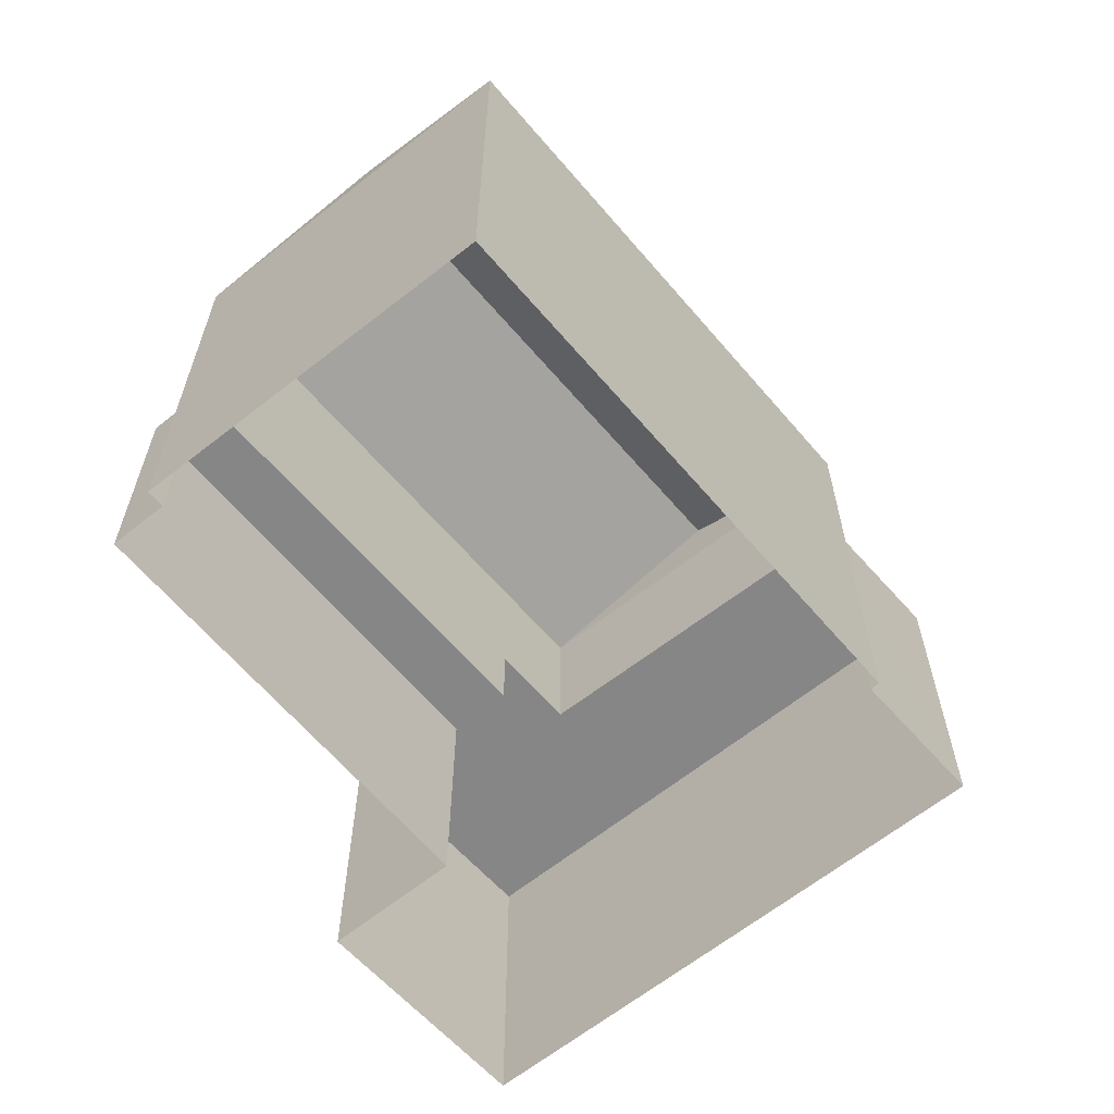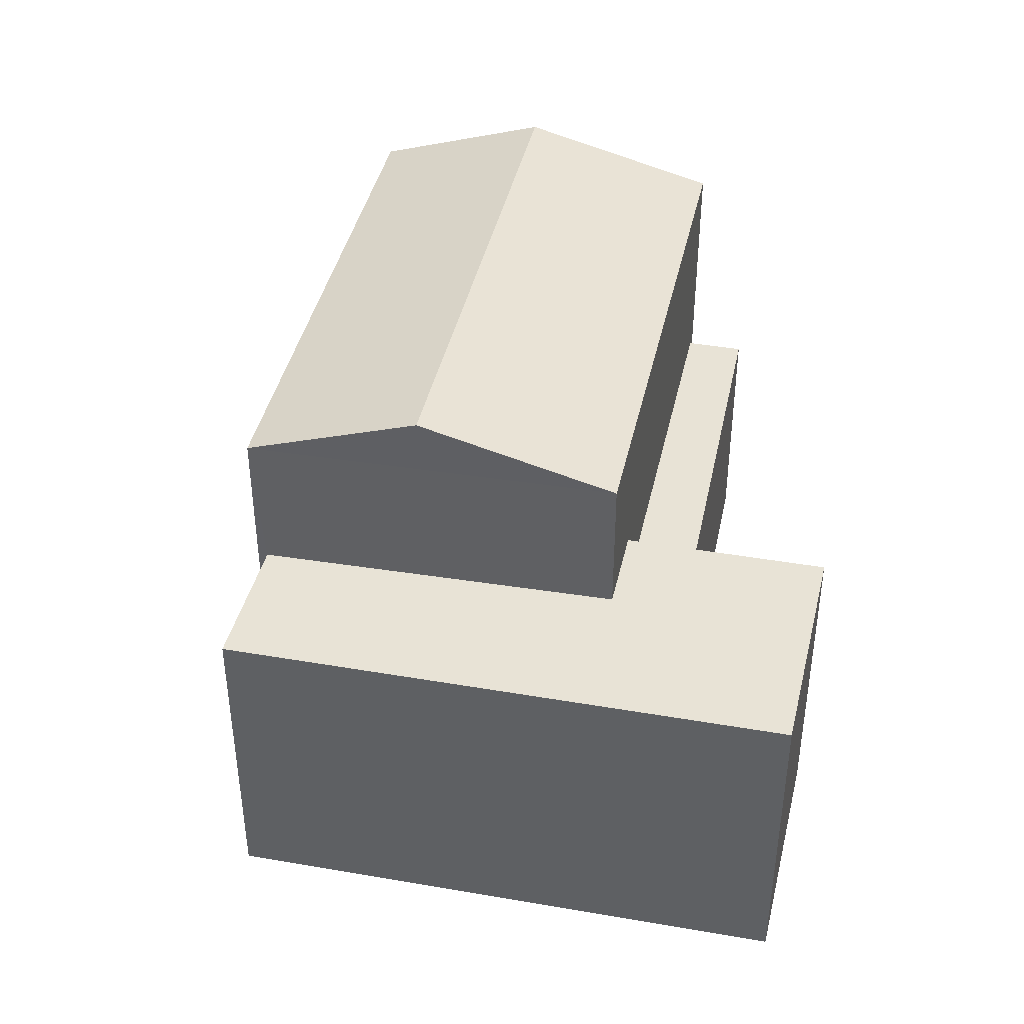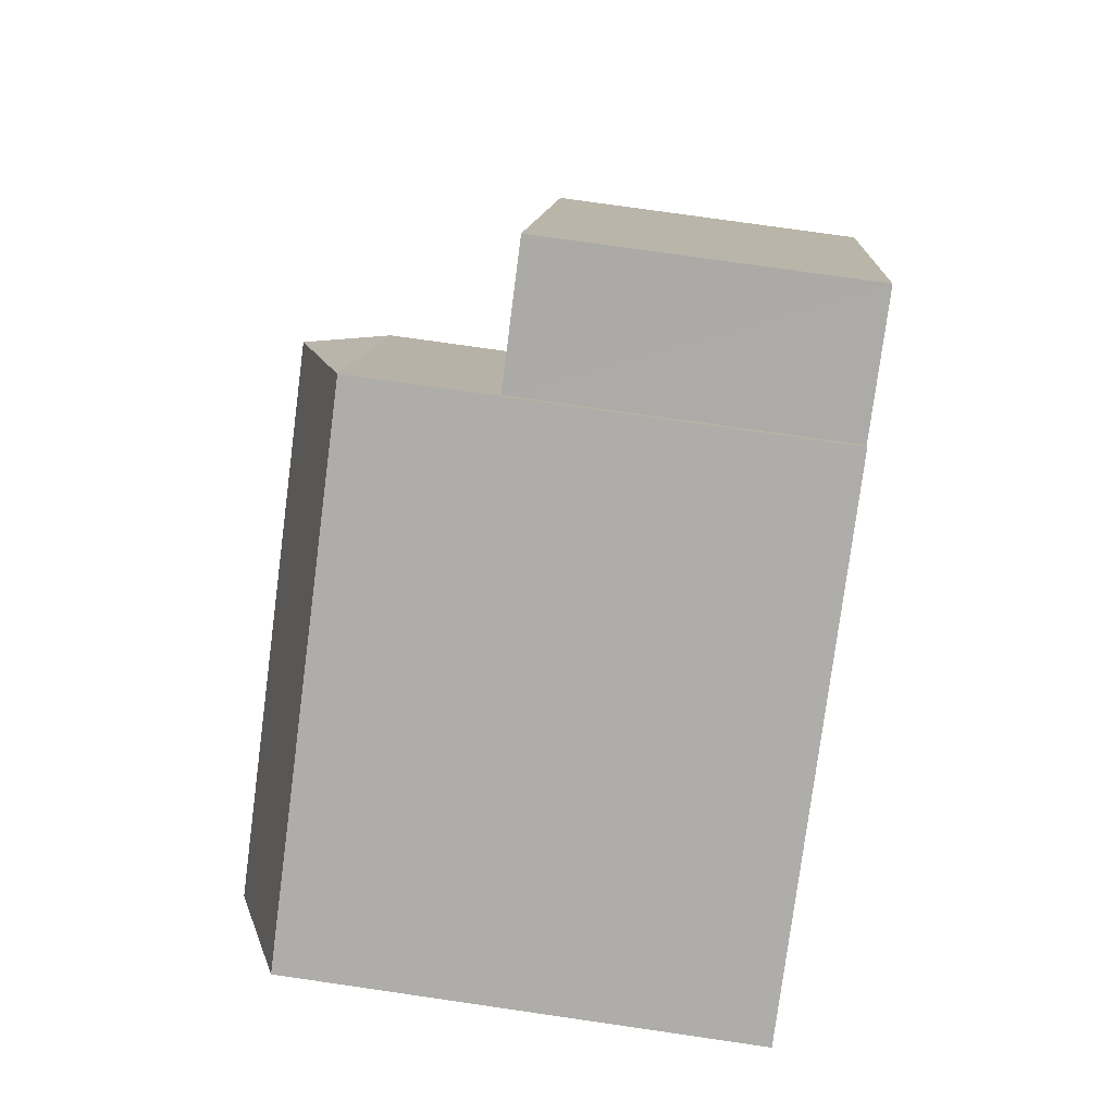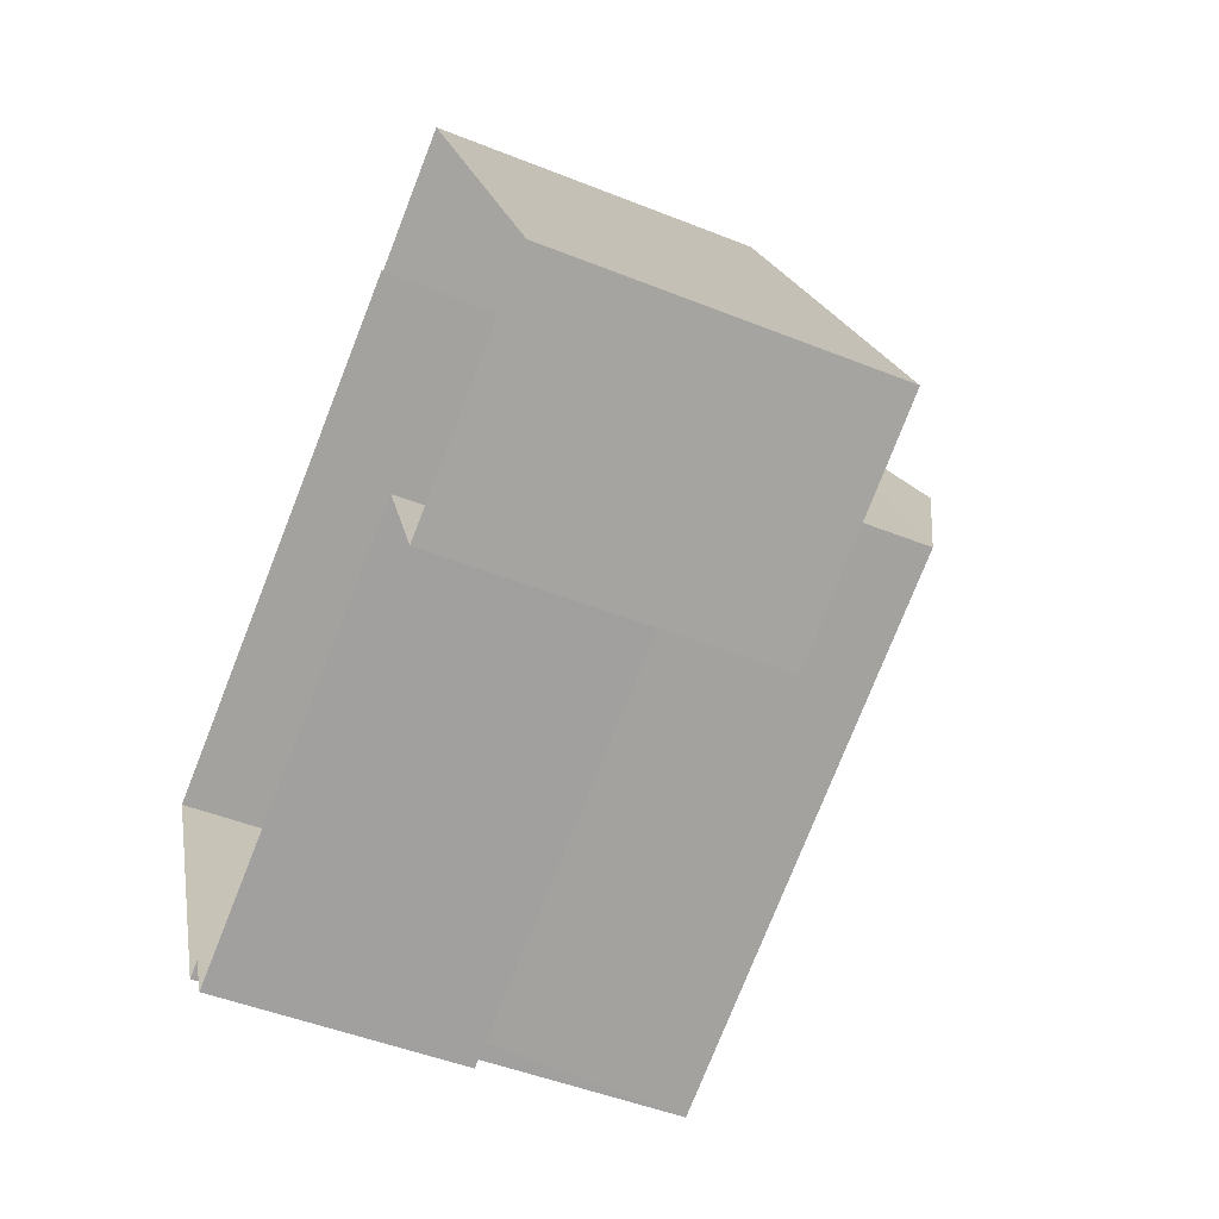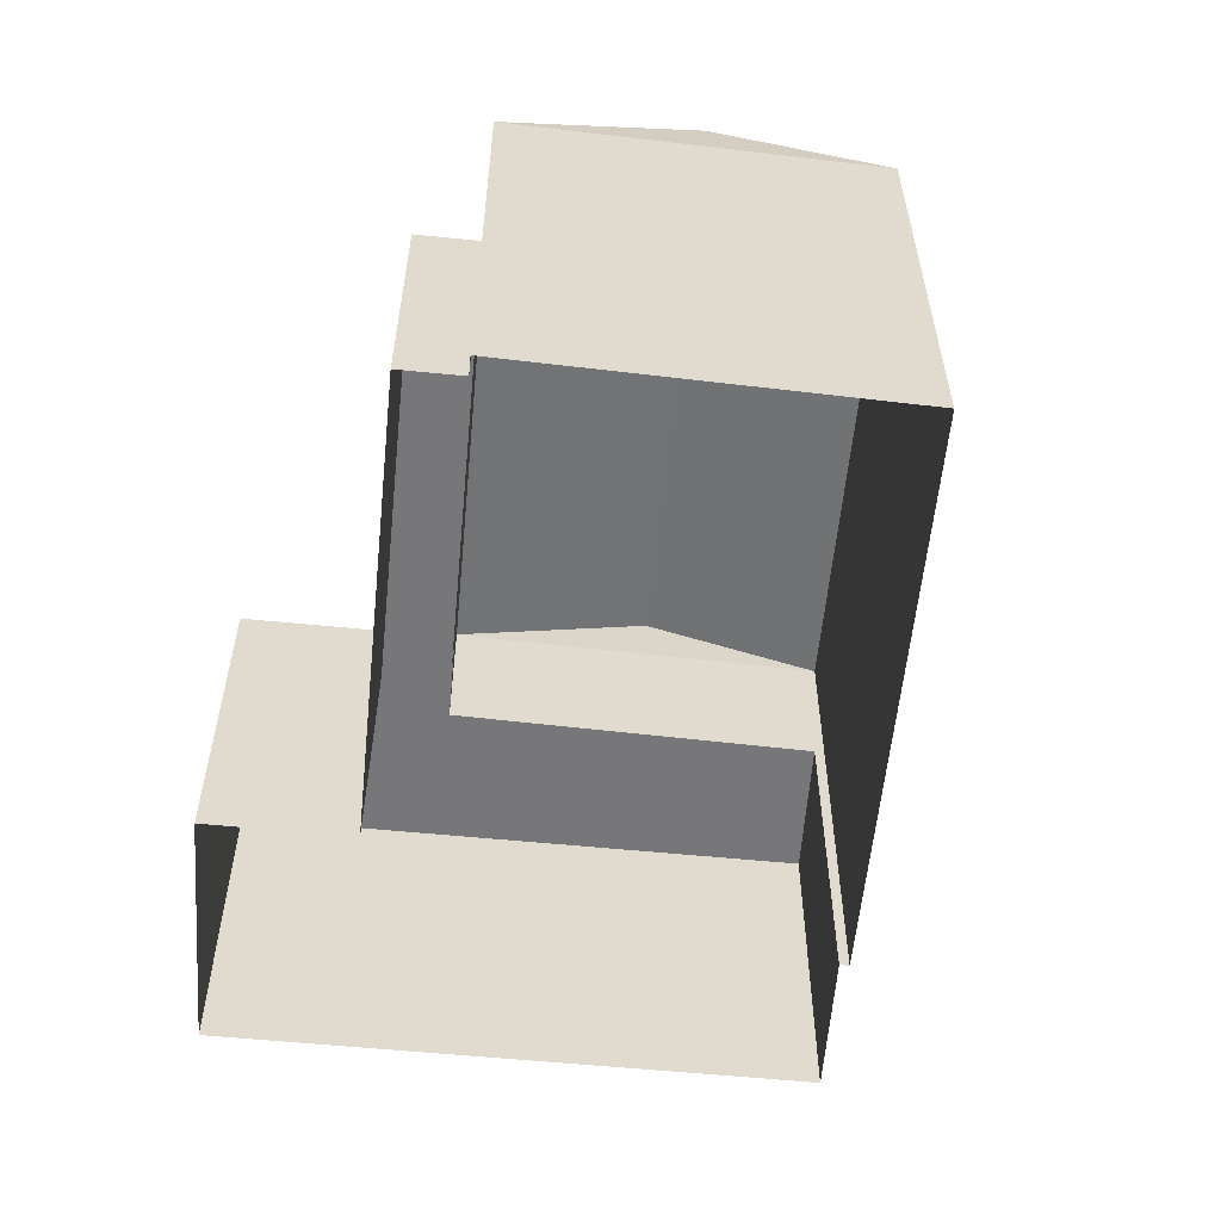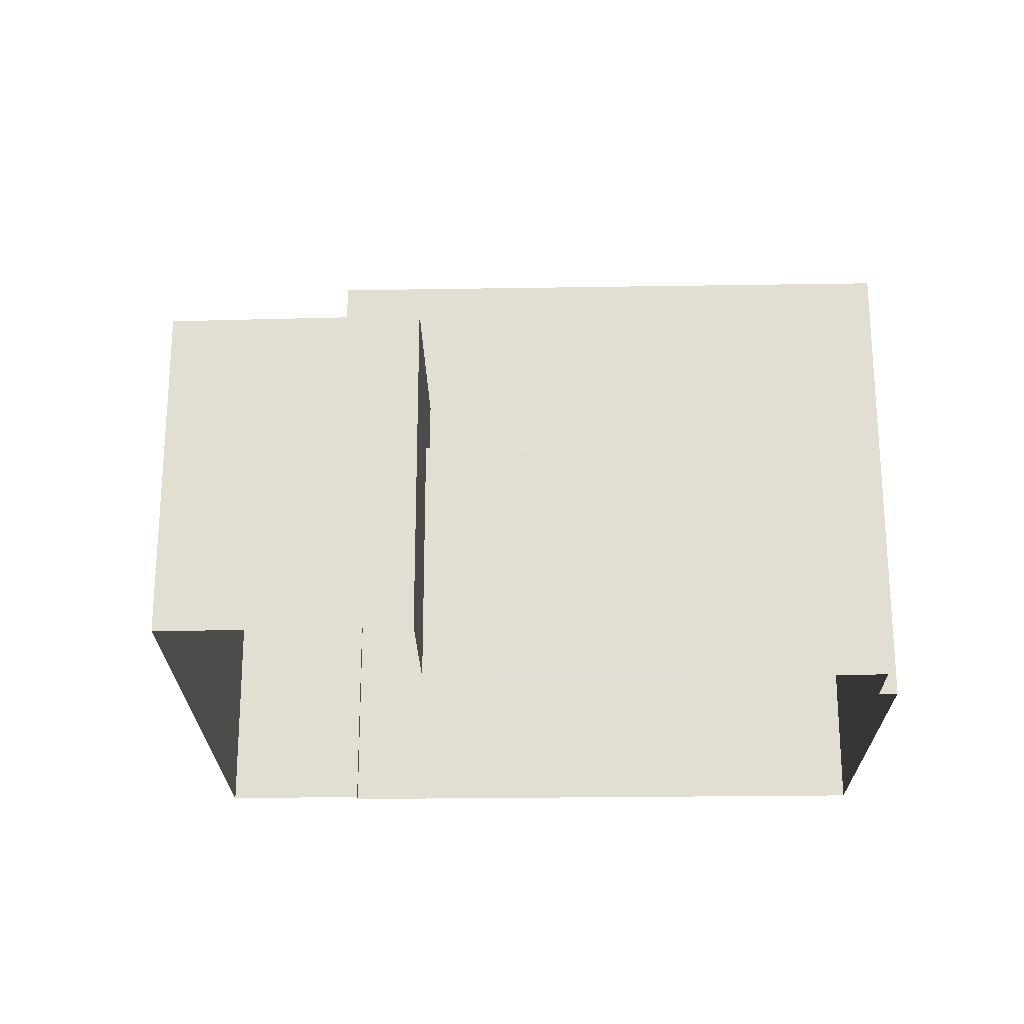
<metadata>
{"format":"obj","ext":"obj","renderer":"f3d","projection":"perspective","resolution":1024,"background":"white","views":[{"elev":-62.1,"azim":104.3,"up":"+Z"},{"elev":41.7,"azim":-103.6,"up":"+Z"},{"elev":76.3,"azim":98.2,"up":"+Y"},{"elev":-48.2,"azim":-114.1,"up":"+Y"},{"elev":-57.2,"azim":58.7,"up":"+Z"},{"elev":-23.1,"azim":-24.4,"up":"+Z"}]}
</metadata>
<code>
v -1.264e+04 -3.372e+04 37.16
v -1.264e+04 -3.372e+04 37.16
v -1.264e+04 -3.372e+04 37.16
v -1.264e+04 -3.372e+04 37.16
v -1.264e+04 -3.372e+04 37.16
v -1.264e+04 -3.372e+04 37.16
v -1.264e+04 -3.372e+04 37.16
v -1.265e+04 -3.372e+04 37.16
v -1.264e+04 -3.372e+04 37.16
v -1.264e+04 -3.372e+04 37.16
v -1.264e+04 -3.372e+04 40.28
v -1.264e+04 -3.372e+04 40.28
v -1.264e+04 -3.372e+04 40.28
v -1.264e+04 -3.372e+04 40.28
v -1.264e+04 -3.372e+04 41.25
v -1.264e+04 -3.372e+04 41.25
v -1.264e+04 -3.372e+04 41.25
v -1.264e+04 -3.372e+04 41.25
v -1.264e+04 -3.372e+04 41.25
v -1.265e+04 -3.372e+04 41.25
v -1.264e+04 -3.372e+04 43.07
v -1.264e+04 -3.372e+04 43.82
v -1.264e+04 -3.372e+04 43.07
v -1.264e+04 -3.372e+04 43.82
v -1.264e+04 -3.372e+04 43.07
v -1.264e+04 -3.372e+04 43.07
f 1 2 3
f 3 4 5
f 6 1 7
f 6 7 8
f 8 7 9
f 7 5 10
f 1 3 7
f 7 3 5
f 11 12 13
f 14 11 13
f 15 16 17
f 18 17 19
f 19 17 20
f 17 16 20
f 21 22 23
f 24 22 21
f 22 24 25
f 25 24 26
f 22 25 23
f 5 12 10
f 5 13 12
f 7 10 12
f 11 7 12
f 14 18 11
f 7 11 9
f 9 11 19
f 11 18 19
f 19 8 9
f 19 20 8
f 20 6 8
f 20 16 6
f 15 6 16
f 15 1 6
f 26 17 18
f 26 18 25
f 25 13 4
f 18 14 13
f 4 13 5
f 18 13 25
f 24 21 26
f 25 4 3
f 23 25 3
f 2 1 15
f 2 15 21
f 15 26 21
f 15 17 26
f 23 3 2
f 21 23 2

</code>
